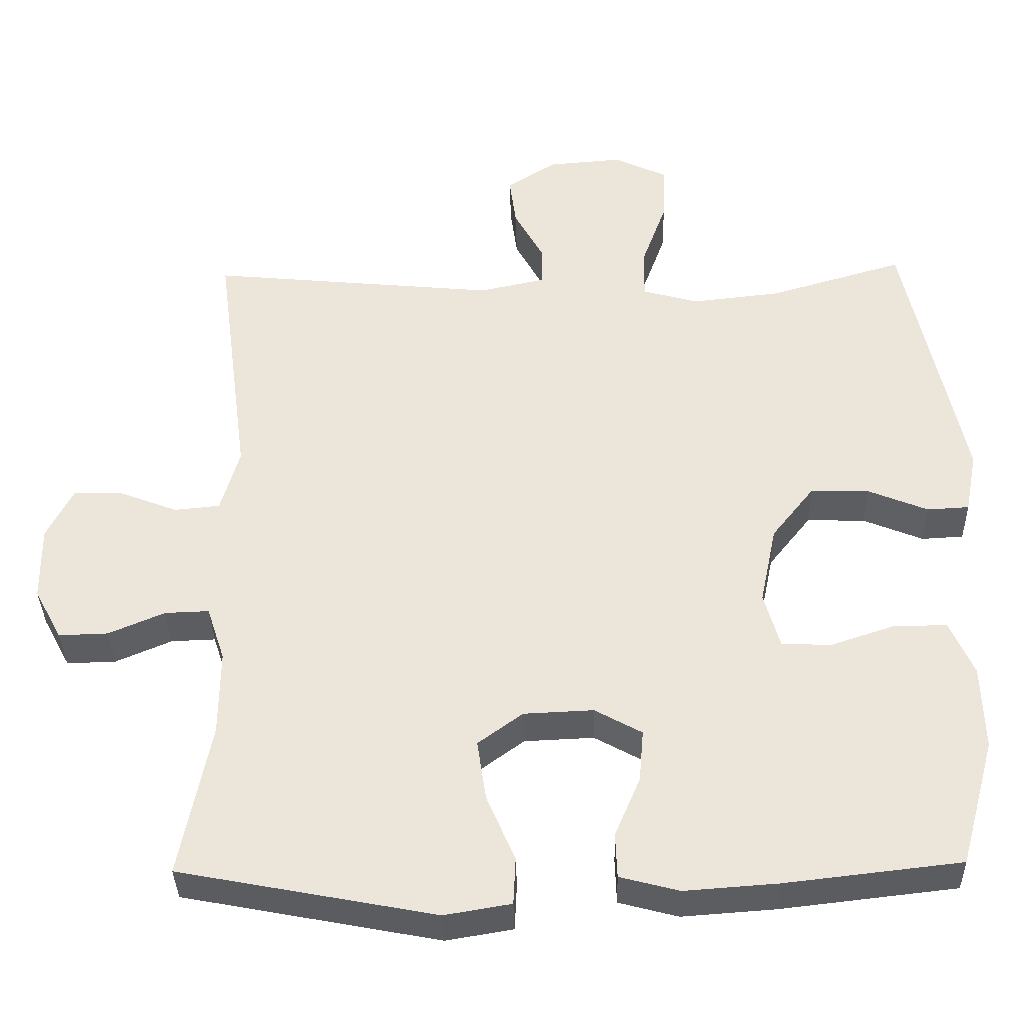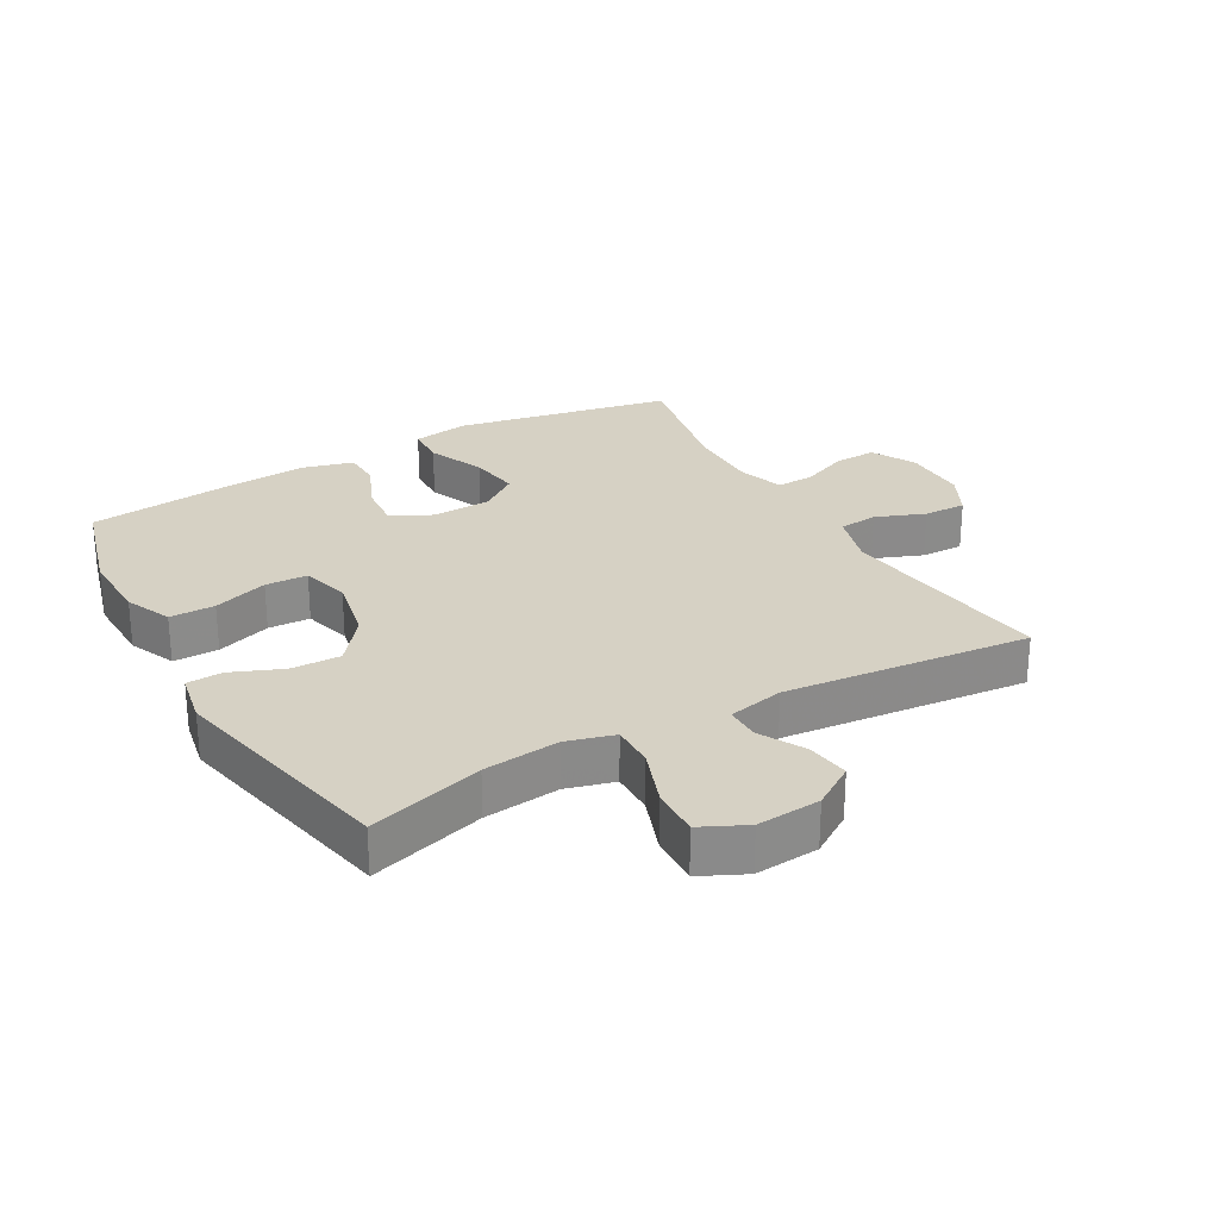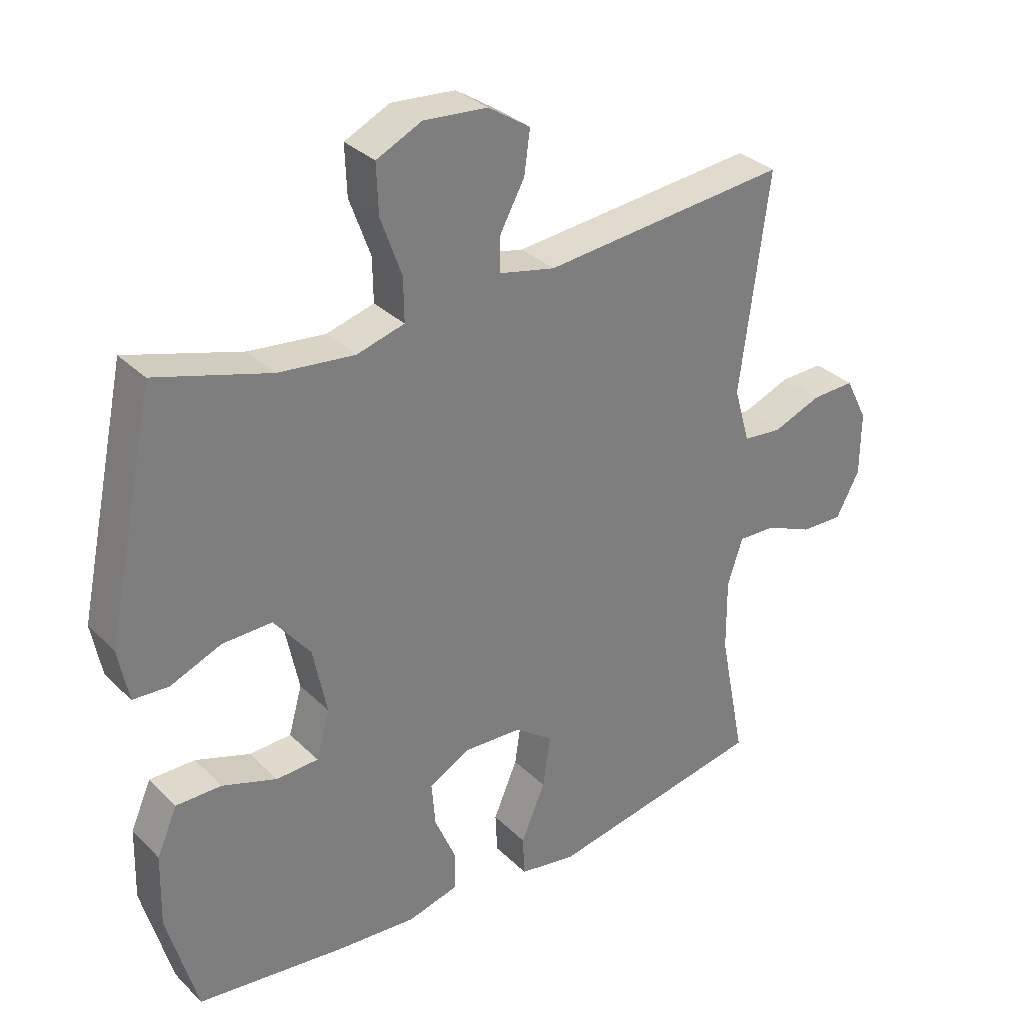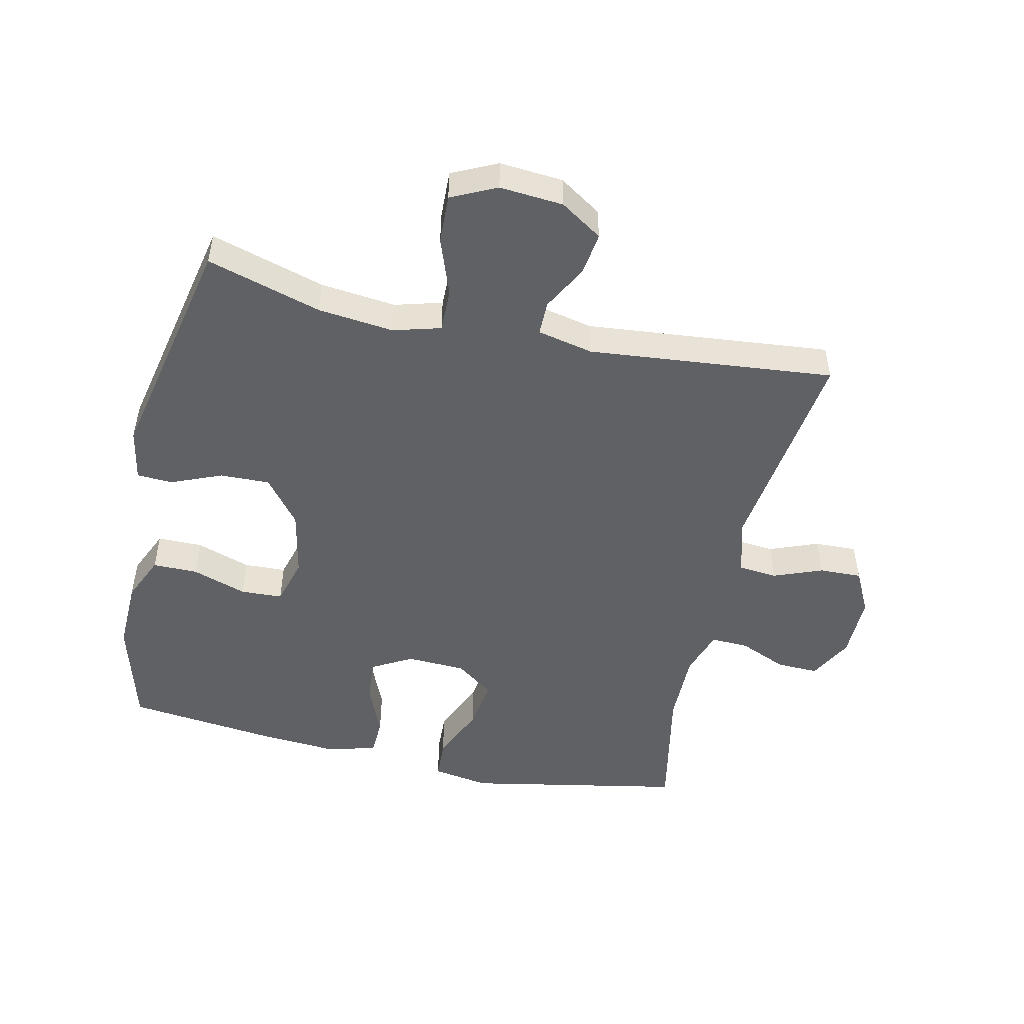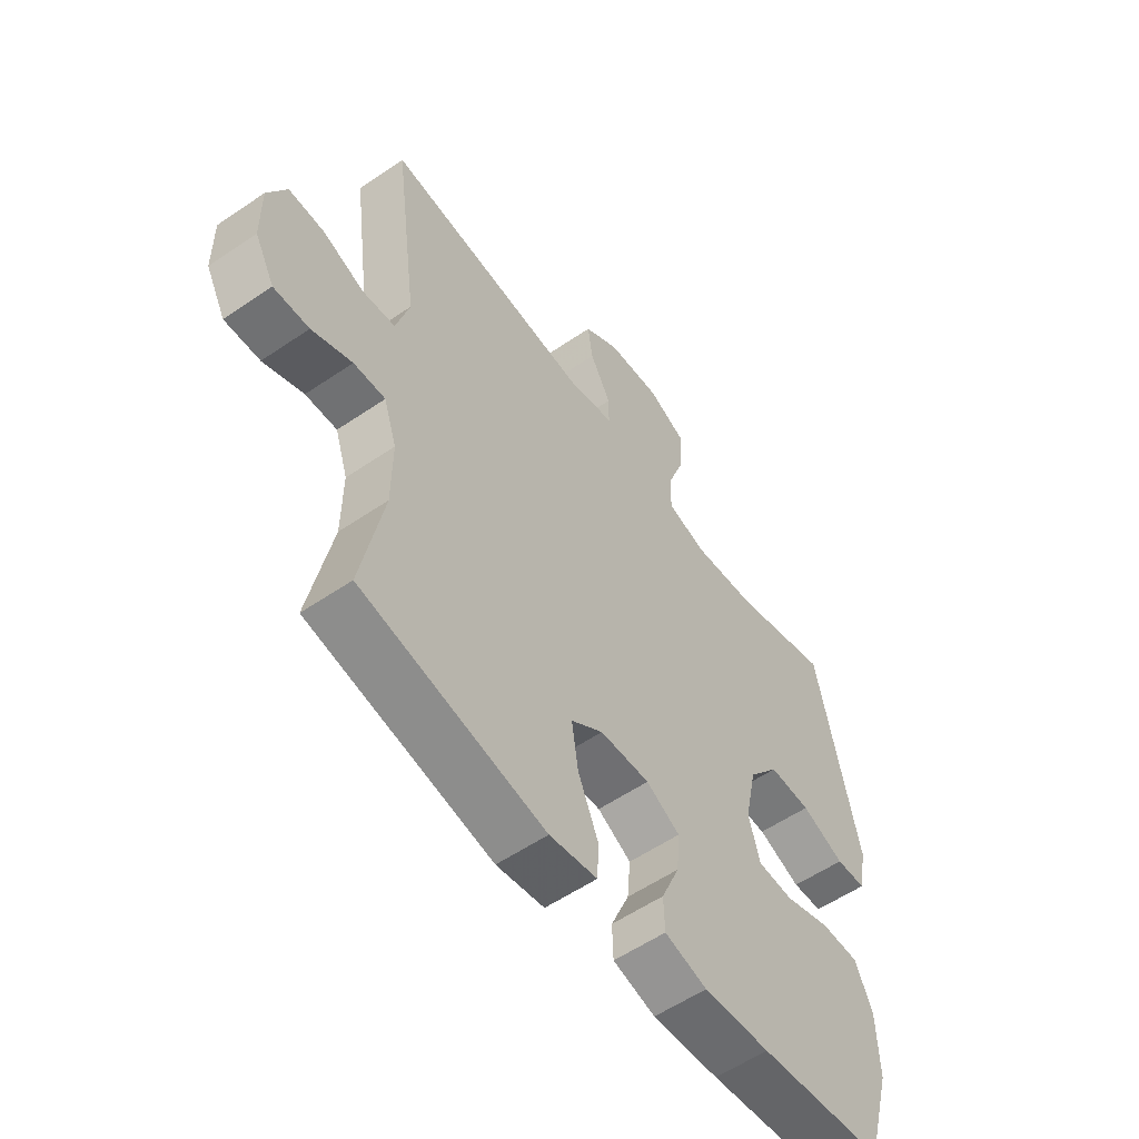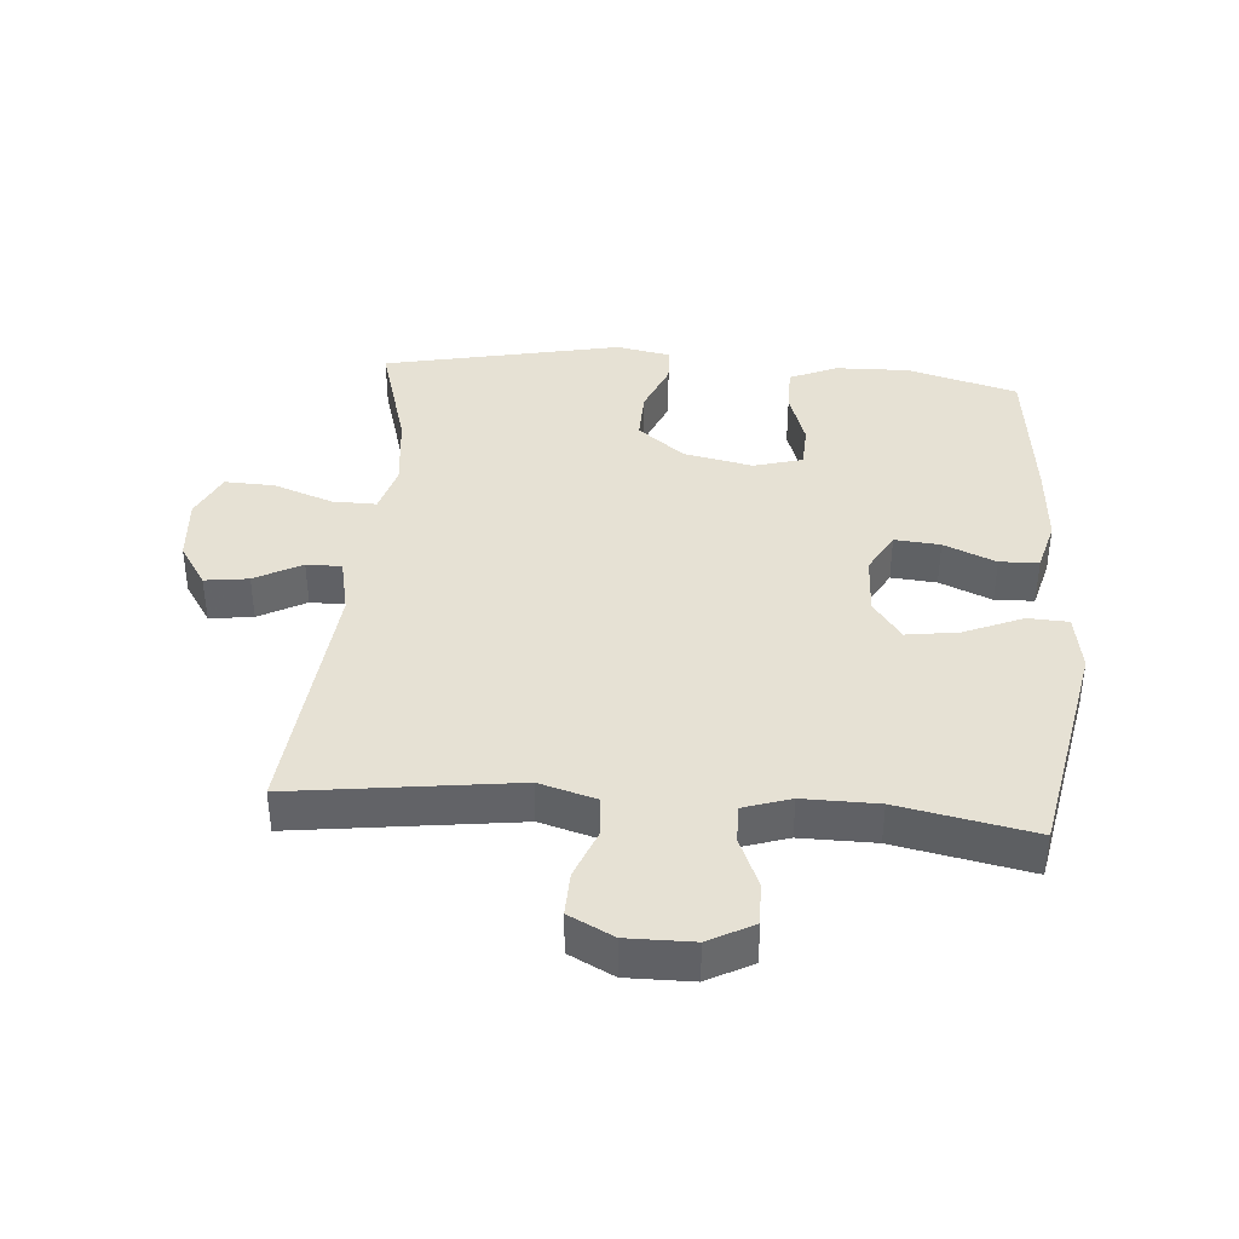
<metadata>
{"format":"obj","ext":"obj","renderer":"f3d","projection":"perspective","resolution":1024,"background":"white","views":[{"elev":-36.1,"azim":-178.6,"up":"+Z"},{"elev":26.8,"azim":-29.5,"up":"+Y"},{"elev":32.0,"azim":-36.8,"up":"+Z"},{"elev":-49.6,"azim":-12.6,"up":"+Y"},{"elev":-56.6,"azim":125.5,"up":"+Z"},{"elev":39.2,"azim":94.6,"up":"+Y"}]}
</metadata>
<code>
v -0.5 0.07 0.5
v -0.32 0.07 0.447
v -0.201 0.07 0.434
v -0.126 0.07 0.455
v -0.127 0.07 0.523
v -0.16 0.07 0.614
v -0.163 0.07 0.691
v -0.092 0.07 0.725
v 0.008 0.07 0.717
v 0.074 0.07 0.674
v 0.065 0.07 0.607
v 0.026 0.07 0.535
v 0.026 0.07 0.481
v 0.114 0.07 0.462
v 0.5 0.07 0.5
v 0.455 0.07 0.159
v 0.48 0.07 0.072
v 0.541 0.07 0.066
v 0.618 0.07 0.096
v 0.685 0.07 0.098
v 0.72 0.07 0.029
v 0.719 0.07 -0.072
v 0.682 0.07 -0.141
v 0.616 0.07 -0.139
v 0.541 0.07 -0.107
v 0.482 0.07 -0.105
v 0.458 0.07 -0.178
v 0.459 0.07 -0.293
v 0.5 0.07 -0.5
v 0.158 0.07 -0.566
v 0.069 0.07 -0.551
v 0.066 0.07 -0.488
v 0.104 0.07 -0.399
v 0.116 0.07 -0.318
v 0.056 0.07 -0.274
v -0.037 0.07 -0.27
v -0.1 0.07 -0.305
v -0.094 0.07 -0.375
v -0.06 0.07 -0.455
v -0.062 0.07 -0.515
v -0.141 0.07 -0.536
v -0.265 0.07 -0.527
v -0.5 0.07 -0.5
v -0.547 0.07 -0.33
v -0.544 0.07 -0.217
v -0.512 0.07 -0.144
v -0.441 0.07 -0.144
v -0.355 0.07 -0.173
v -0.289 0.07 -0.17
v -0.268 0.07 -0.095
v -0.29 0.07 0.011
v -0.347 0.07 0.083
v -0.425 0.07 0.081
v -0.505 0.07 0.048
v -0.561 0.07 0.051
v -0.577 0.07 0.134
v -0.5 0 0.5
v -0.32 0 0.447
v -0.201 0 0.434
v -0.126 0 0.455
v -0.127 0 0.523
v -0.16 0 0.614
v -0.163 0 0.691
v -0.092 0 0.725
v 0.008 0 0.717
v 0.074 0 0.674
v 0.065 0 0.607
v 0.026 0 0.535
v 0.026 0 0.481
v 0.114 0 0.462
v 0.5 0 0.5
v 0.455 0 0.159
v 0.48 0 0.072
v 0.541 0 0.066
v 0.618 0 0.096
v 0.685 0 0.098
v 0.72 0 0.029
v 0.719 0 -0.072
v 0.682 0 -0.141
v 0.616 0 -0.139
v 0.541 0 -0.107
v 0.482 0 -0.105
v 0.458 0 -0.178
v 0.459 0 -0.293
v 0.5 0 -0.5
v 0.158 0 -0.566
v 0.069 0 -0.551
v 0.066 0 -0.488
v 0.104 0 -0.399
v 0.116 0 -0.318
v 0.056 0 -0.274
v -0.037 0 -0.27
v -0.1 0 -0.305
v -0.094 0 -0.375
v -0.06 0 -0.455
v -0.062 0 -0.515
v -0.141 0 -0.536
v -0.265 0 -0.527
v -0.5 0 -0.5
v -0.547 0 -0.33
v -0.544 0 -0.217
v -0.512 0 -0.144
v -0.441 0 -0.144
v -0.355 0 -0.173
v -0.289 0 -0.17
v -0.268 0 -0.095
v -0.29 0 0.011
v -0.347 0 0.083
v -0.425 0 0.081
v -0.505 0 0.048
v -0.561 0 0.051
v -0.577 0 0.134
f 53 54 55 56
f 52 53 56 1
f 51 52 1 2
f 50 51 2 3
f 45 46 47 48
f 45 48 49
f 44 45 49
f 43 44 49
f 42 43 49
f 41 42 49 50
f 38 39 40 41
f 37 38 41 50
f 30 31 32 33
f 28 29 30 33
f 27 28 33 34
f 26 27 34 35
f 22 23 24 25
f 22 25 26
f 21 22 26
f 18 19 20 21
f 17 18 21 26
f 16 17 26 35
f 14 15 16 35
f 9 10 11 12
f 9 12 13
f 8 9 13
f 5 6 7 8
f 4 5 8 13
f 36 37 50 3
f 13 14 35 36
f 3 4 13 36
f 112 111 110 109
f 57 112 109 108
f 58 57 108 107
f 59 58 107 106
f 104 103 102 101
f 105 104 101
f 105 101 100
f 105 100 99
f 105 99 98
f 106 105 98 97
f 97 96 95 94
f 106 97 94 93
f 89 88 87 86
f 89 86 85 84
f 90 89 84 83
f 91 90 83 82
f 81 80 79 78
f 82 81 78
f 82 78 77
f 77 76 75 74
f 82 77 74 73
f 91 82 73 72
f 91 72 71 70
f 68 67 66 65
f 69 68 65
f 69 65 64
f 64 63 62 61
f 69 64 61 60
f 59 106 93 92
f 92 91 70 69
f 92 69 60 59
f 1 57 58 2
f 2 58 59 3
f 3 59 60 4
f 4 60 61 5
f 5 61 62 6
f 6 62 63 7
f 7 63 64 8
f 8 64 65 9
f 9 65 66 10
f 10 66 67 11
f 11 67 68 12
f 12 68 69 13
f 13 69 70 14
f 14 70 71 15
f 15 71 72 16
f 16 72 73 17
f 17 73 74 18
f 18 74 75 19
f 19 75 76 20
f 20 76 77 21
f 21 77 78 22
f 22 78 79 23
f 23 79 80 24
f 24 80 81 25
f 25 81 82 26
f 26 82 83 27
f 27 83 84 28
f 28 84 85 29
f 29 85 86 30
f 30 86 87 31
f 31 87 88 32
f 32 88 89 33
f 33 89 90 34
f 34 90 91 35
f 35 91 92 36
f 36 92 93 37
f 37 93 94 38
f 38 94 95 39
f 39 95 96 40
f 40 96 97 41
f 41 97 98 42
f 42 98 99 43
f 43 99 100 44
f 44 100 101 45
f 45 101 102 46
f 46 102 103 47
f 47 103 104 48
f 48 104 105 49
f 49 105 106 50
f 50 106 107 51
f 51 107 108 52
f 52 108 109 53
f 53 109 110 54
f 54 110 111 55
f 55 111 112 56
f 56 112 57 1

</code>
